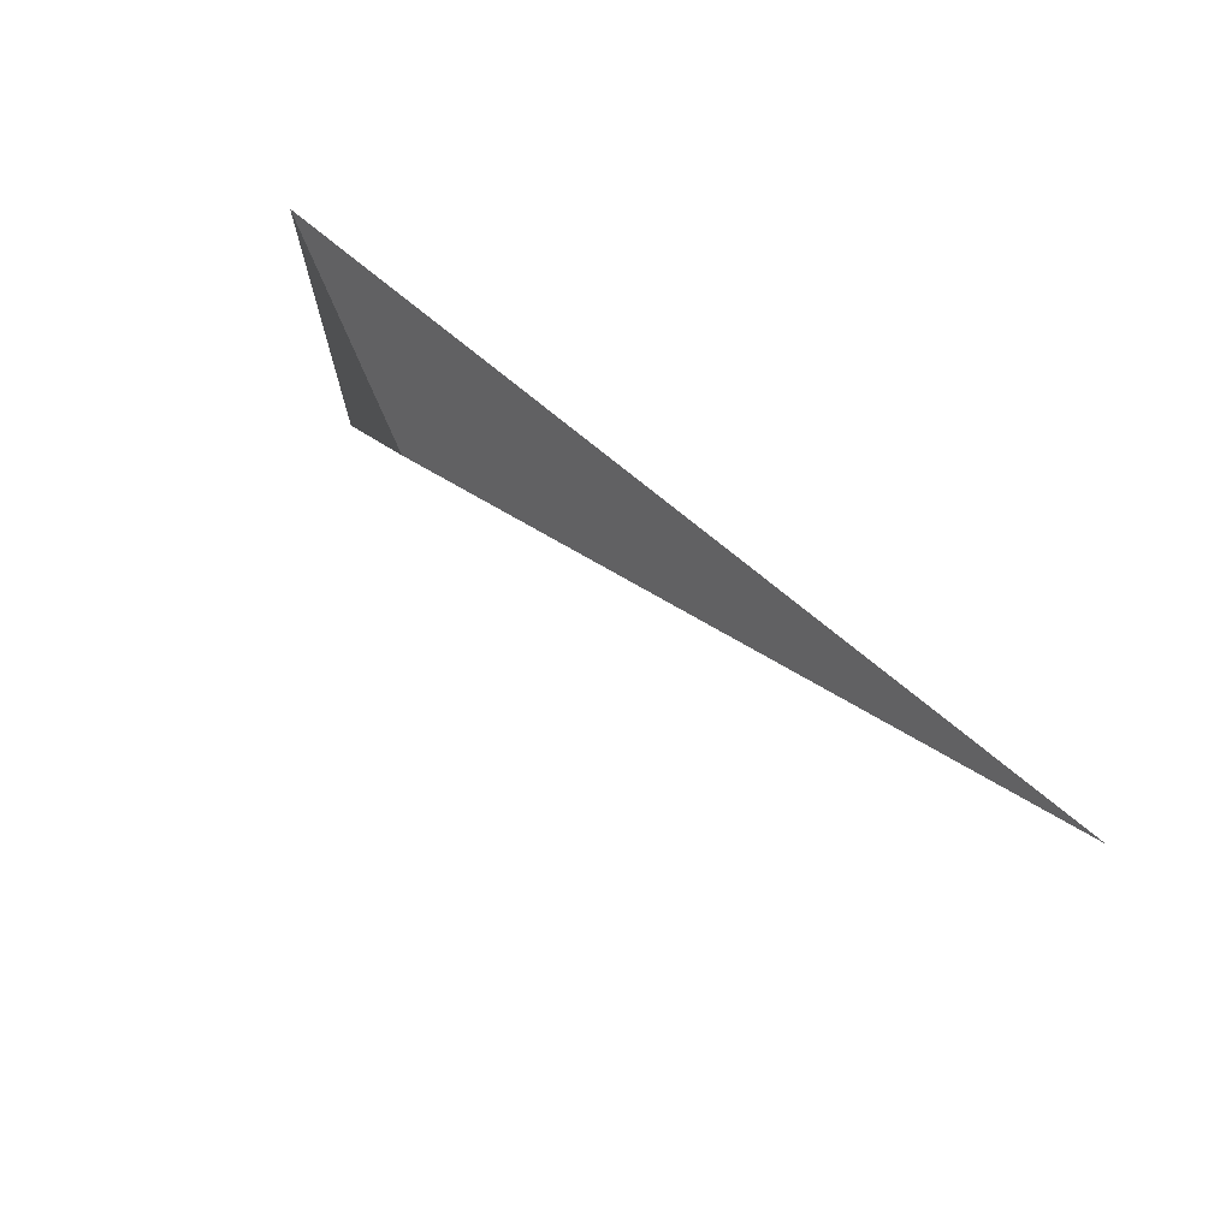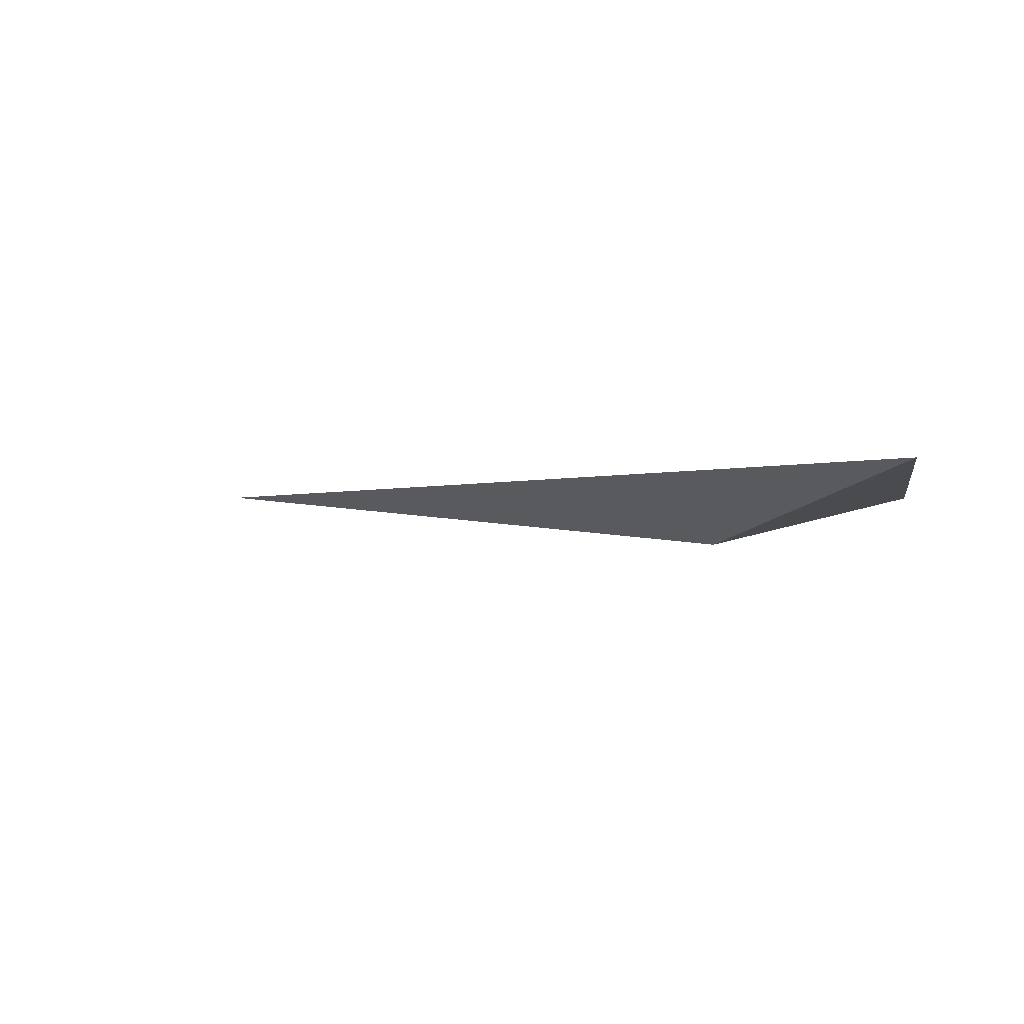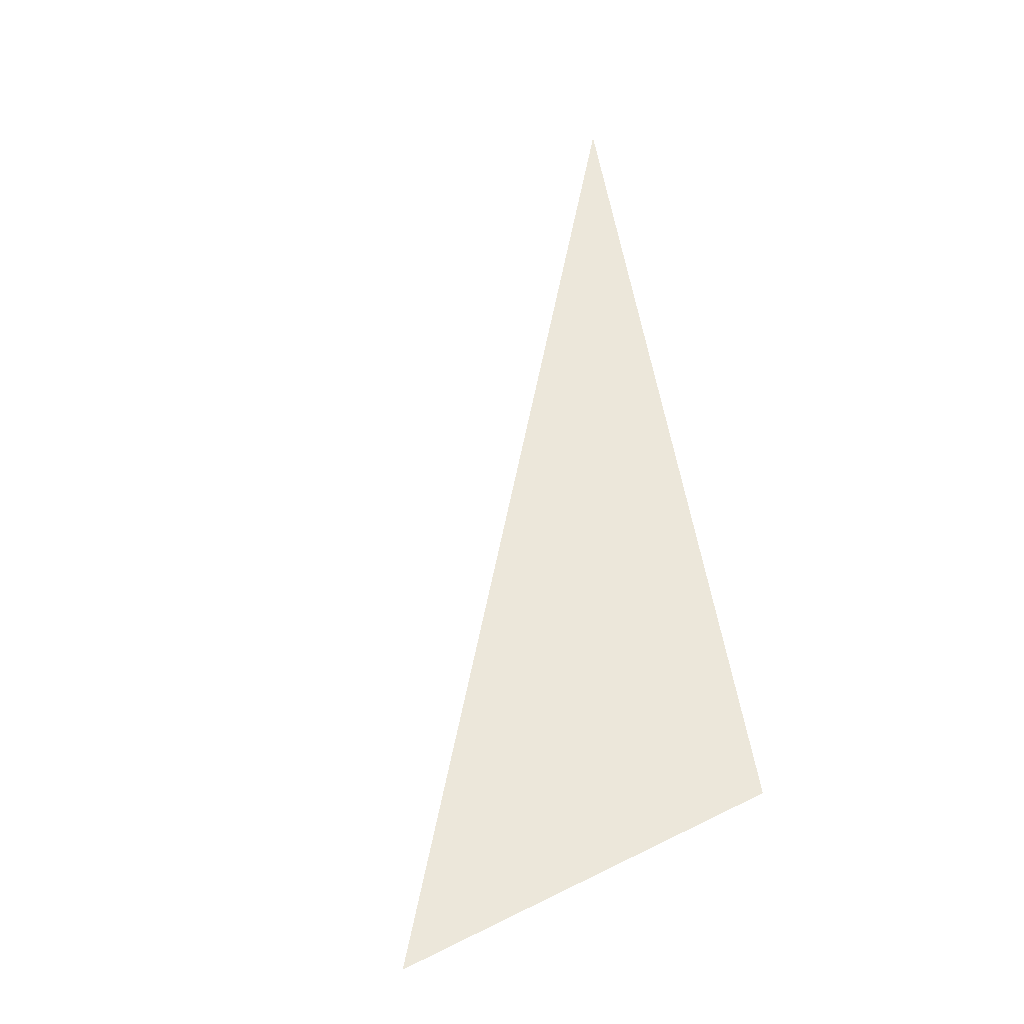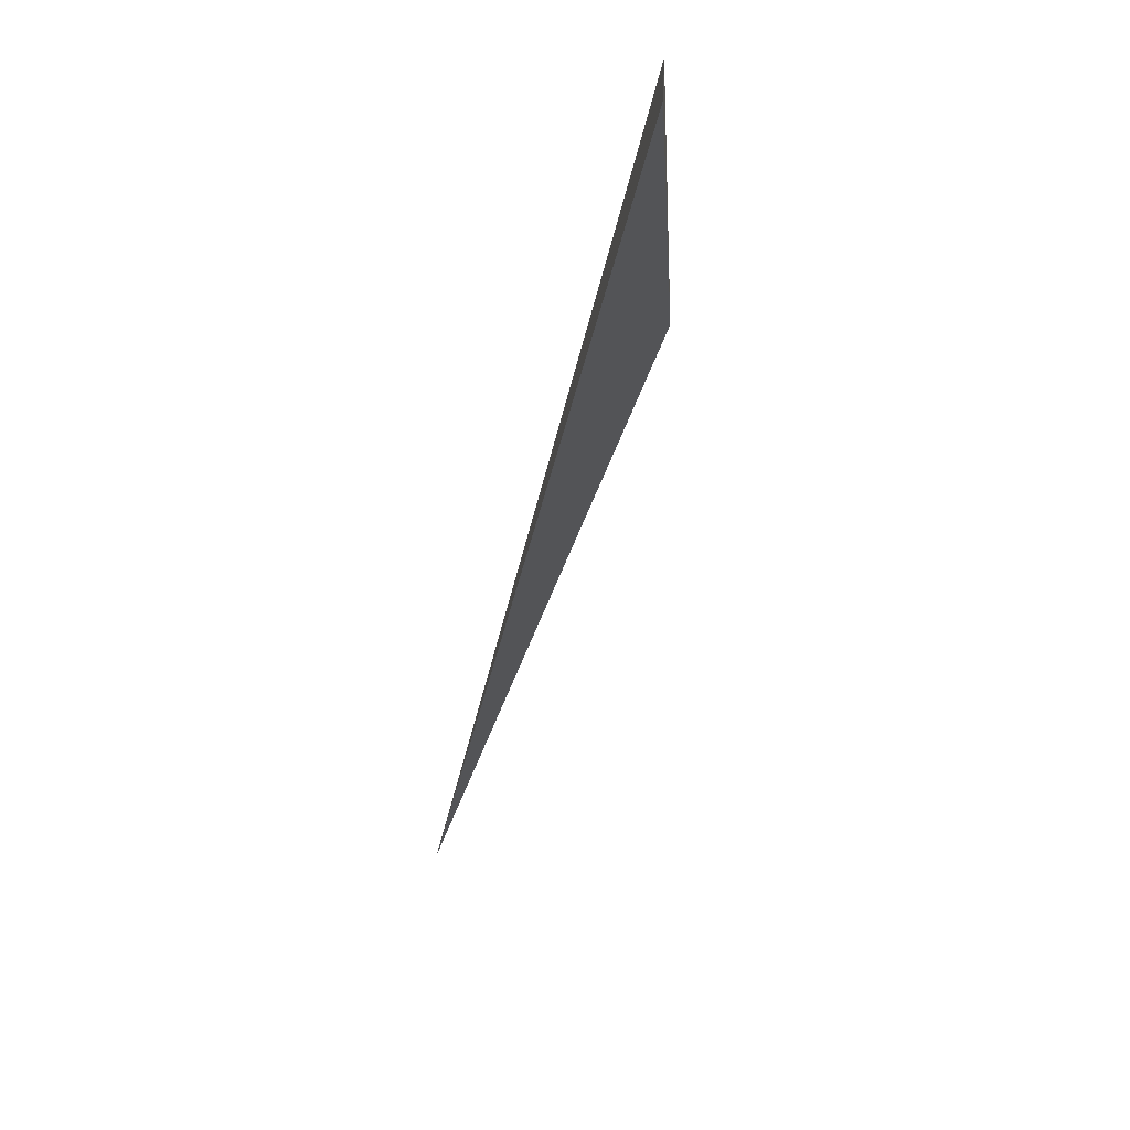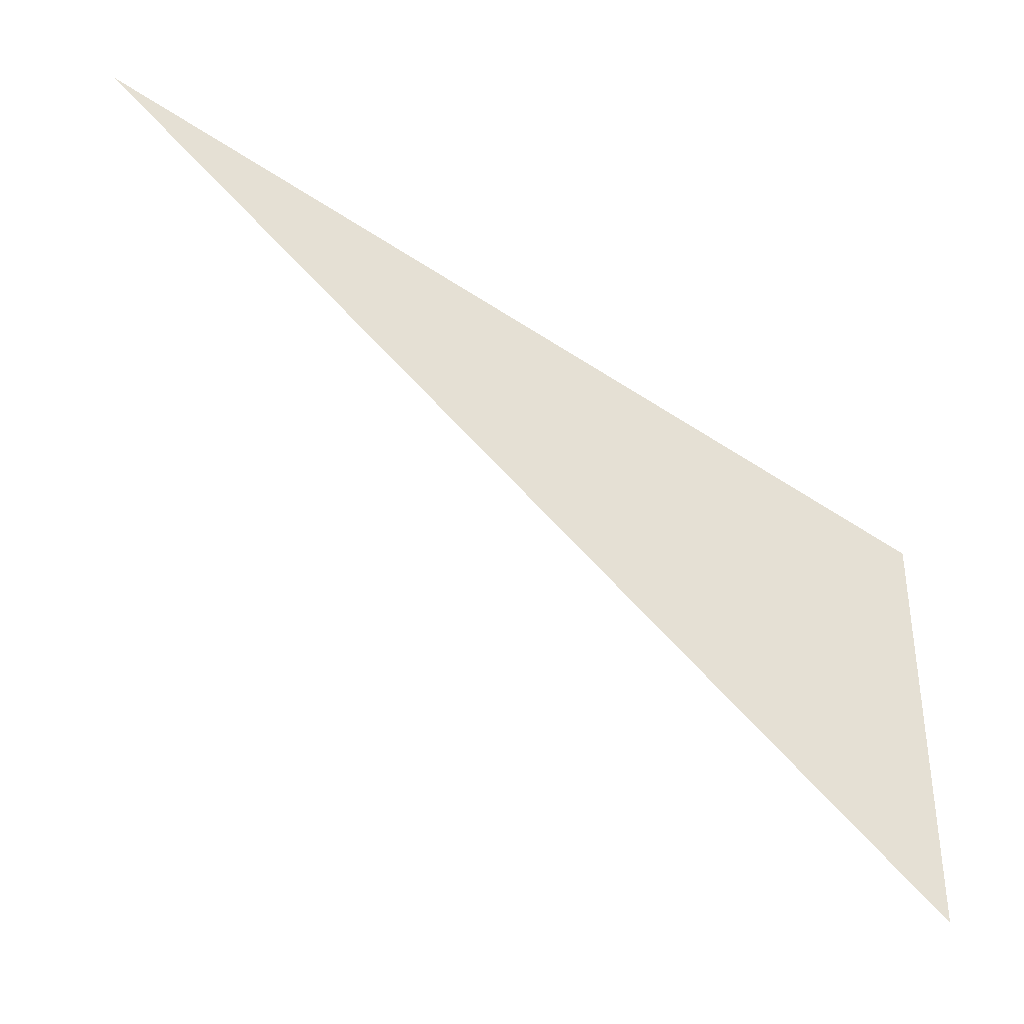
<metadata>
{"format":"obj","ext":"obj","renderer":"f3d","projection":"perspective","resolution":1024,"background":"white","views":[{"elev":66.8,"azim":-130.0,"up":"+Y"},{"elev":-2.6,"azim":9.6,"up":"+Z"},{"elev":55.4,"azim":61.4,"up":"+Z"},{"elev":-74.3,"azim":77.1,"up":"+Y"},{"elev":-31.7,"azim":-24.5,"up":"+Y"}]}
</metadata>
<code>
g default
v 0.01153 -0.5581 0.02777
v -5.599 4.026 0.07811
v -1.321 1.641 -0.4174
v 0.02295 2.076 -0.07739
g pCube1
f 1 2 3
f 3 2 4
f 4 2 1
f 1 3 4

</code>
